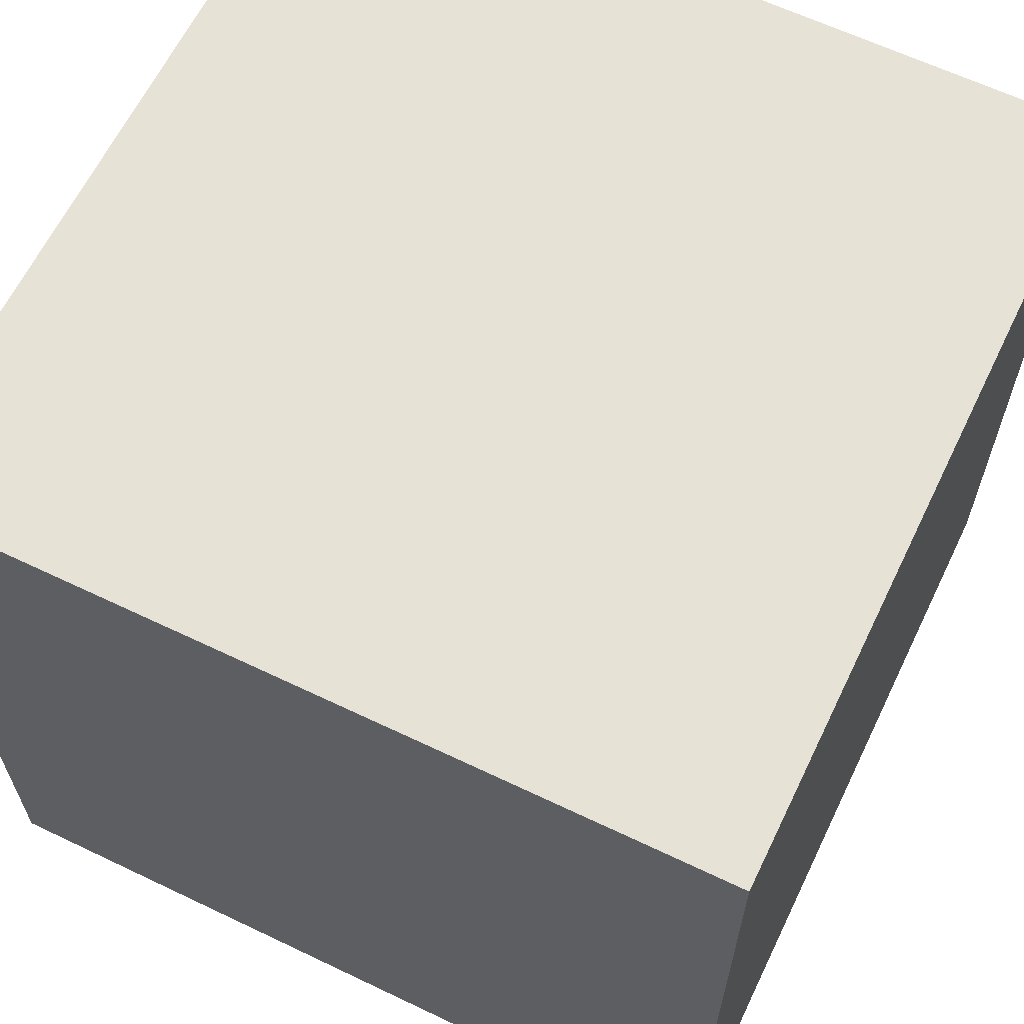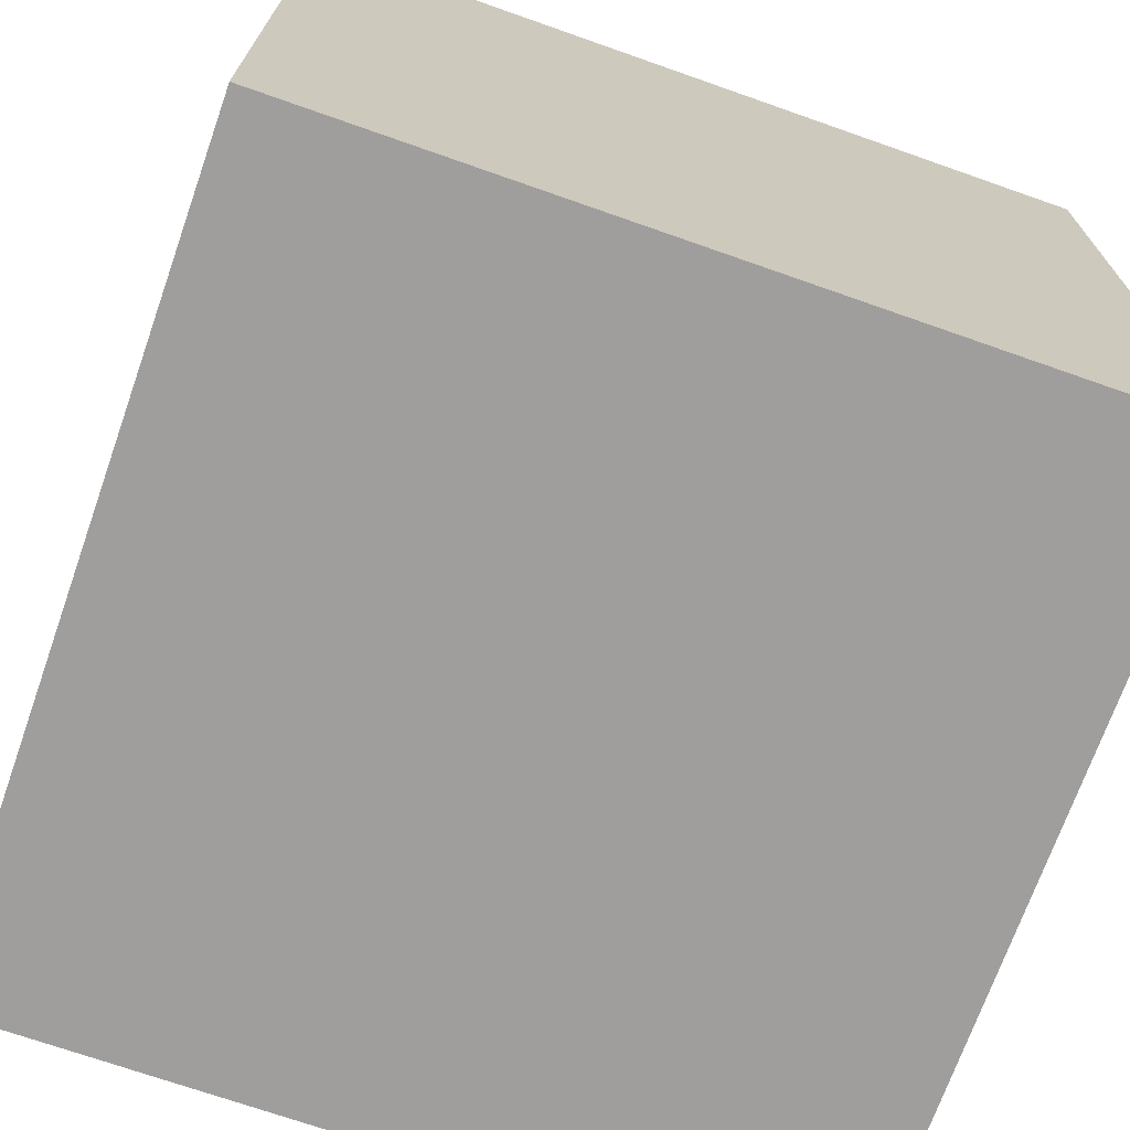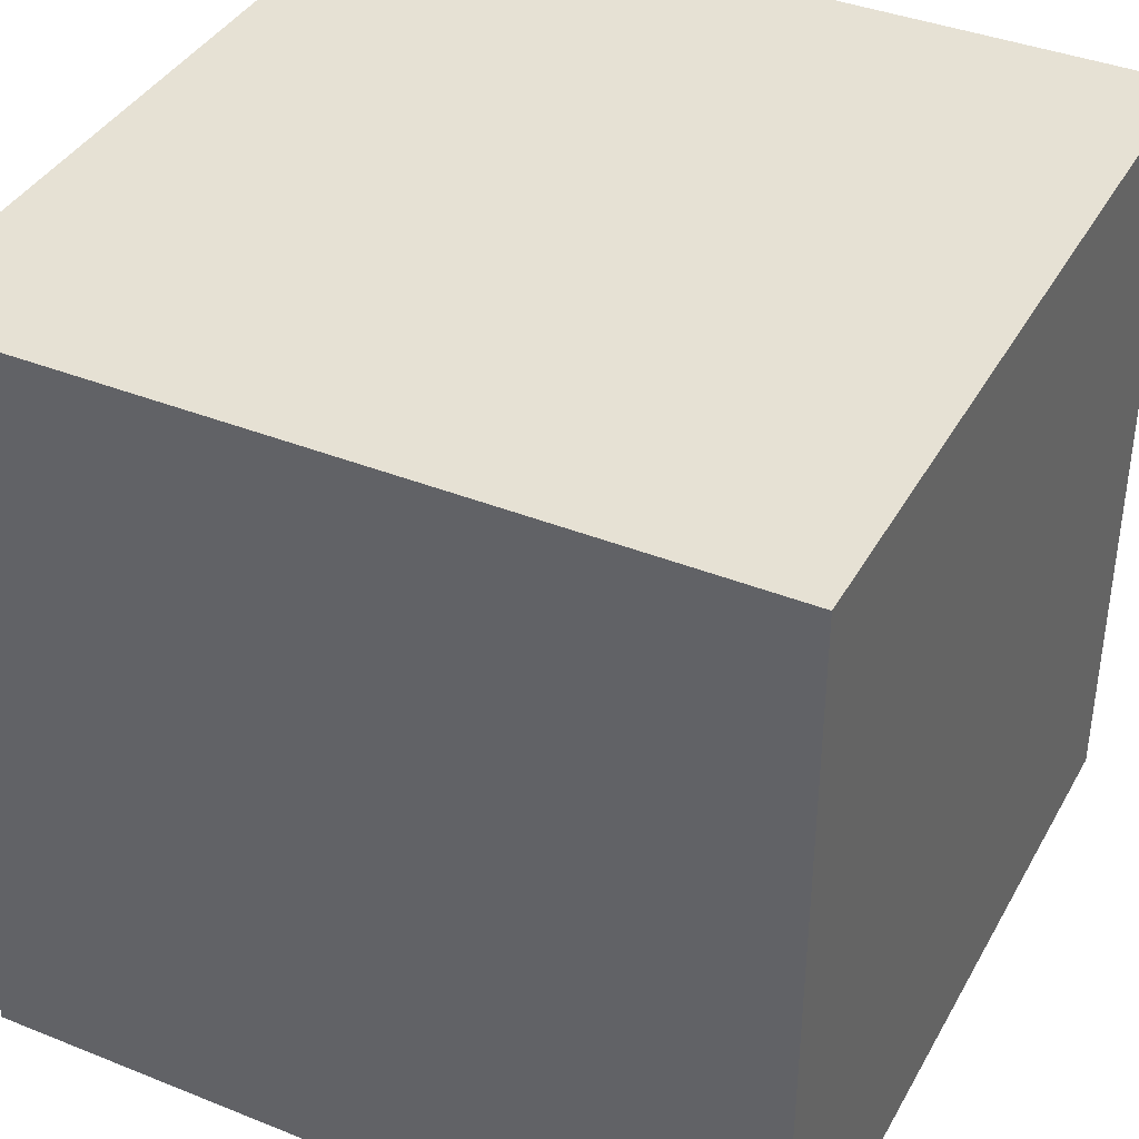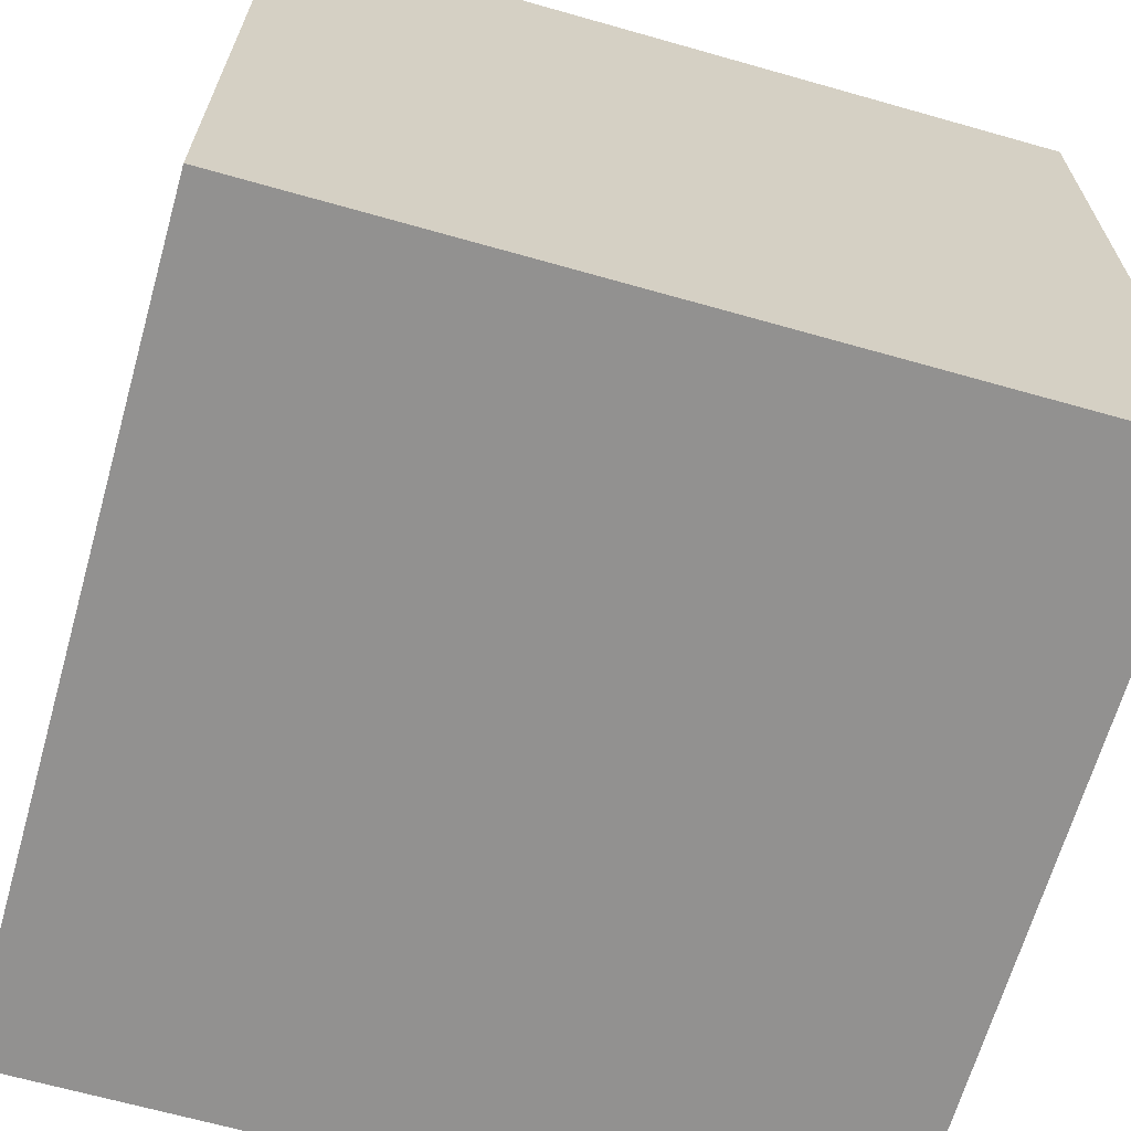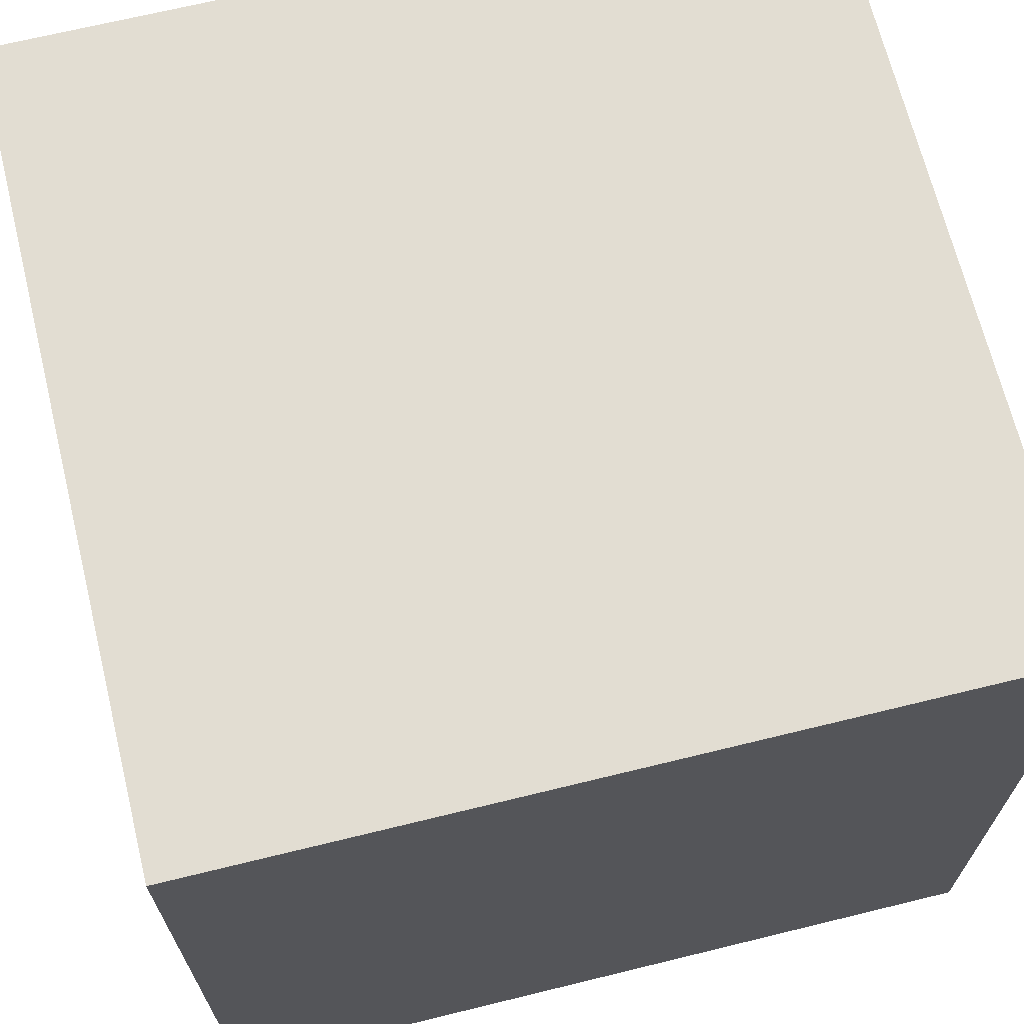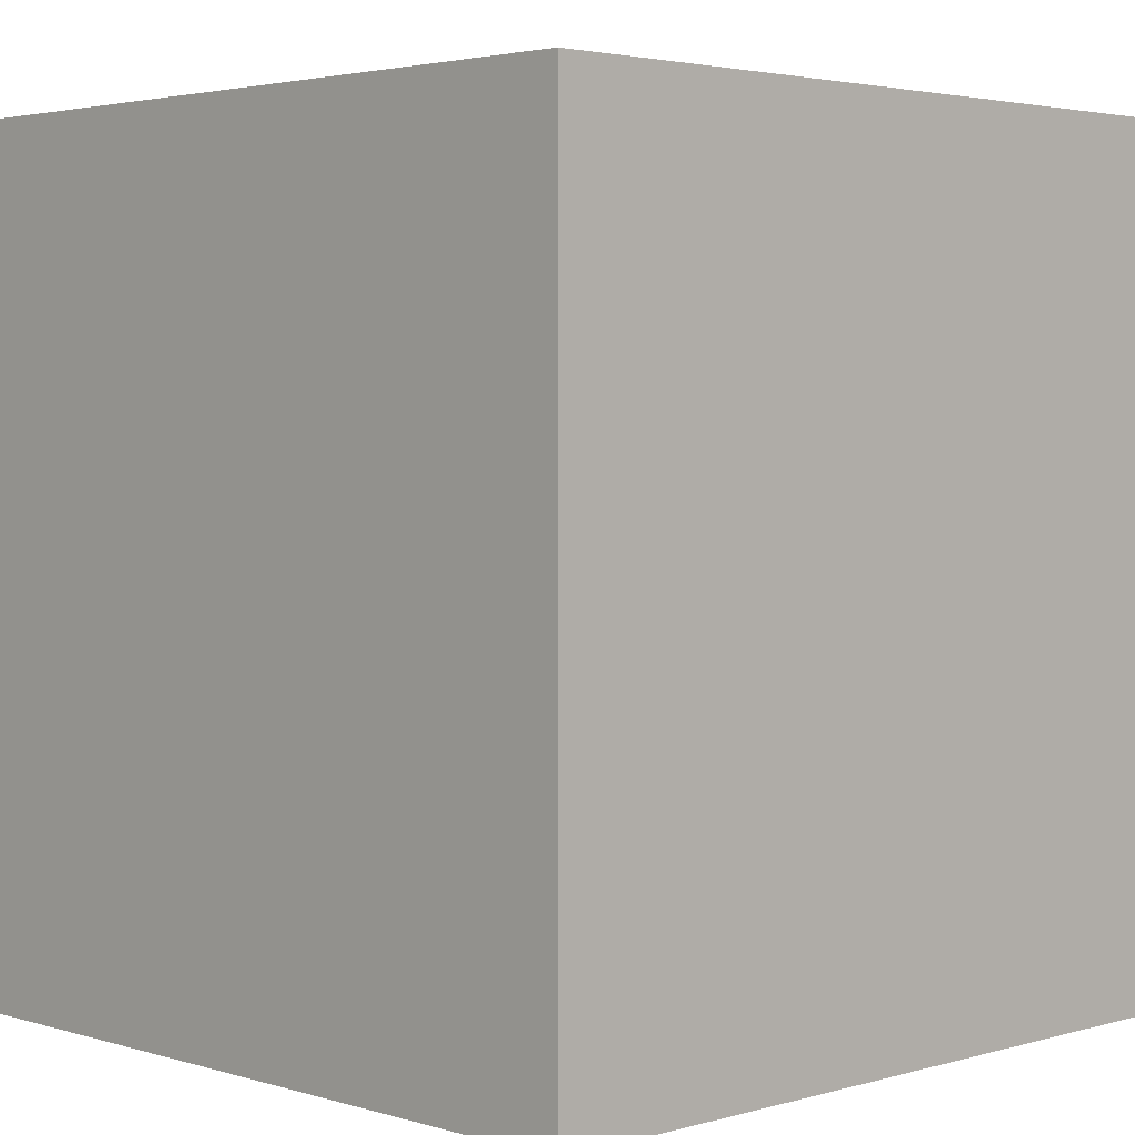
<metadata>
{"format":"obj","ext":"obj","renderer":"f3d","projection":"perspective","resolution":1024,"background":"white","views":[{"elev":63.3,"azim":115.8,"up":"+Z"},{"elev":-71.0,"azim":160.6,"up":"+Y"},{"elev":39.1,"azim":116.6,"up":"+Y"},{"elev":-66.1,"azim":164.1,"up":"+Z"},{"elev":68.1,"azim":-13.8,"up":"+Z"},{"elev":3.0,"azim":135.7,"up":"+Z"}]}
</metadata>
<code>
o
v -12 0 12
v -12 0 -12
v -12 19.2 12
v -12 19.2 -12
v -12 24 12
v -12 24 -12
v 12 0 12
v 12 0 -12
v 12 19.2 12
v 12 19.2 -12
v 12 24 12
v 12 24 -12
v -12 0 12
v -12 19.2 12
v -12 24 12
v 12 0 12
v 12 19.2 12
v 12 24 12
v -12 0 -12
v -12 19.2 -12
v -12 24 -12
v 12 0 -12
v 12 19.2 -12
v 12 24 -12
v -12 0 12
v 12 0 12
v -12 0 -12
v 12 0 -12
v -12 24 12
v 12 24 12
v -12 24 -12
v 12 24 -12
f 3 2 1
f 4 2 3
f 5 4 3
f 6 4 5
f 7 8 9
f 9 8 10
f 9 10 11
f 11 10 12
f 16 14 13
f 17 15 14
f 17 14 16
f 18 15 17
f 19 20 22
f 20 21 23
f 22 20 23
f 23 21 24
f 27 26 25
f 28 26 27
f 29 30 31
f 31 30 32

</code>
